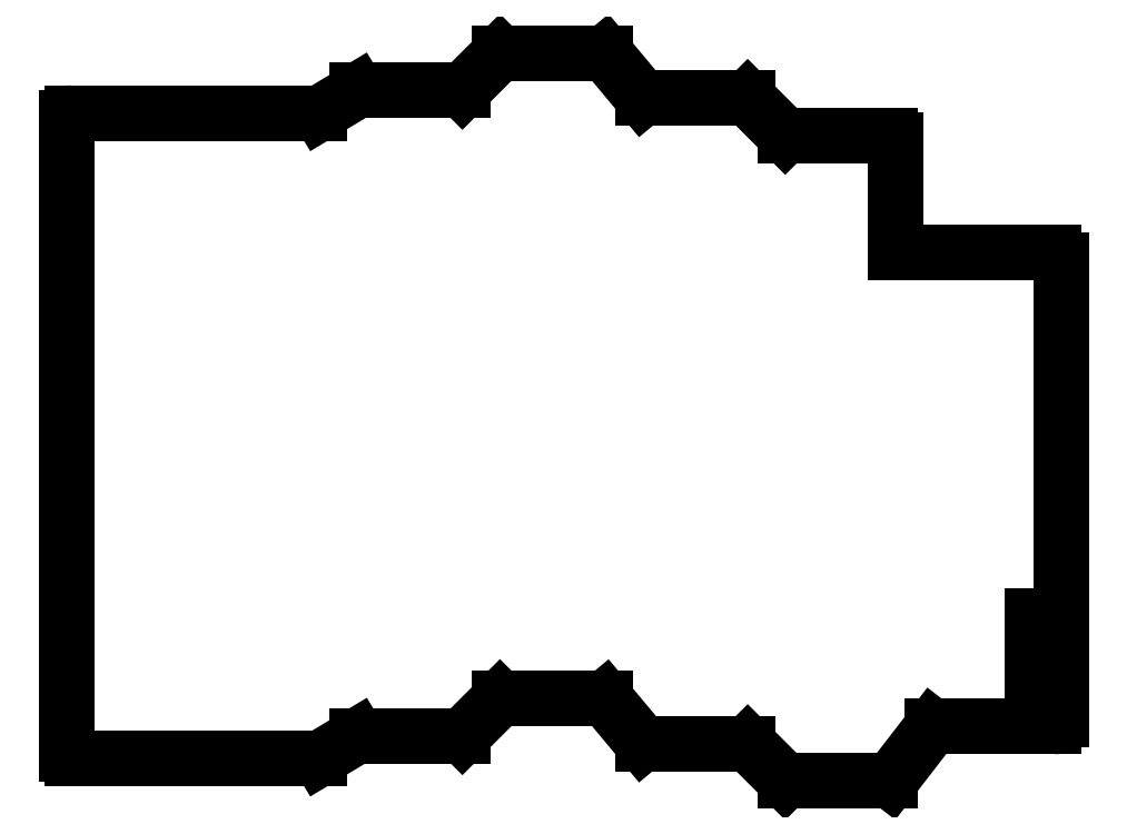
<metadata>
{"format":"dxf","ext":"dxf","renderer":"ezdxf+matplotlib","layout":"modelspace","background":"white","min_lineweight":24,"dpi":150}
</metadata>
<code>
0
SECTION
2
ENTITIES
0
LINE
8
0
10
-7.75
20
-6.4
30
0
11
-7.75
21
6.4
31
0
0
LINE
8
0
10
-7.75
20
65.6
30
0
11
-7.75
21
78.4
31
0
0
LINE
8
0
10
-7
20
79
30
0
11
7
21
79
31
0
0
LINE
8
0
10
7
20
-7
30
0
11
-7
21
-7
31
0
0
LINE
8
0
10
26
20
-7
30
0
11
12
21
-7
31
0
0
LINE
8
0
10
45
20
-4
30
0
11
31
21
-4
31
0
0
LINE
8
0
10
12
20
79
30
0
11
26
21
79
31
0
0
LINE
8
0
10
31
20
82
30
0
11
45
21
82
31
0
0
LINE
8
0
10
50
20
87
30
0
11
64
21
87
31
0
0
LINE
8
0
10
69
20
81
30
0
11
83
21
81
31
0
0
LINE
8
0
10
88
20
76
30
0
11
102
21
76
31
0
0
LINE
8
0
10
102.8
20
75.4
30
0
11
102.8
21
62.6
31
0
0
LINE
8
0
10
102
20
-10
30
0
11
88
21
-10
31
0
0
LINE
8
0
10
120.4
20
-2.75
30
0
11
107.6
21
-2.75
31
0
0
LINE
8
0
10
83
20
-5
30
0
11
69
21
-5
31
0
0
LINE
8
0
10
64
20
1
30
0
11
50
21
1
31
0
0
LINE
8
0
10
-7.75
20
65.6
30
0
11
-7.75
21
6.4
31
0
0
LINE
8
0
10
7
20
-7
30
0
11
12
21
-7
31
0
0
LINE
8
0
10
26
20
-7
30
0
11
31
21
-4
31
0
0
LINE
8
0
10
45
20
-4
30
0
11
50
21
1
31
0
0
LINE
8
0
10
64
20
1
30
0
11
69
21
-5
31
0
0
LINE
8
0
10
83
20
-5
30
0
11
88
21
-10
31
0
0
LINE
8
0
10
102
20
-10
30
0
11
107.6
21
-2.75
31
0
0
LINE
8
0
10
7
20
79
30
0
11
12
21
79
31
0
0
LINE
8
0
10
26
20
79
30
0
11
31
21
82
31
0
0
LINE
8
0
10
45
20
82
30
0
11
50
21
87
31
0
0
LINE
8
0
10
64
20
87
30
0
11
69
21
81
31
0
0
LINE
8
0
10
83
20
81
30
0
11
88
21
76
31
0
0
ARC
8
0
10
-7
20
-6.231
30
0
40
0.7687
210
0
220
0
230
1
50
192.7
51
270
0
ARC
8
0
10
102
20
75.23
30
0
40
0.7688
210
0
220
-0
230
1
50
12.68
51
90
0
ARC
8
0
10
-7
20
78.23
30
0
40
0.7688
210
0
220
-0
230
1
50
90
51
167.3
0
LINE
8
0
10
102.8
20
62.6
30
0
11
102.8
21
60.4
31
0
0
LINE
8
0
10
123.8
20
60.4
30
0
11
102.8
21
60.4
31
0
0
LINE
8
0
10
123.8
20
-2.75
30
0
11
120.4
21
-2.75
31
0
0
LINE
8
0
10
124.8
20
59.4
30
0
11
124.8
21
-1.75
31
0
0
LINE
8
0
10
121
20
12
30
0
11
121
21
-2
31
0
0
ARC
8
0
10
123.8
20
-1.75
30
0
40
1
210
-0
220
0
230
1
50
-90
51
0
0
ARC
8
0
10
123.8
20
59.4
30
0
40
1
210
0
220
0
230
1
50
0
51
90
0
ENDSEC
0
EOF

</code>
